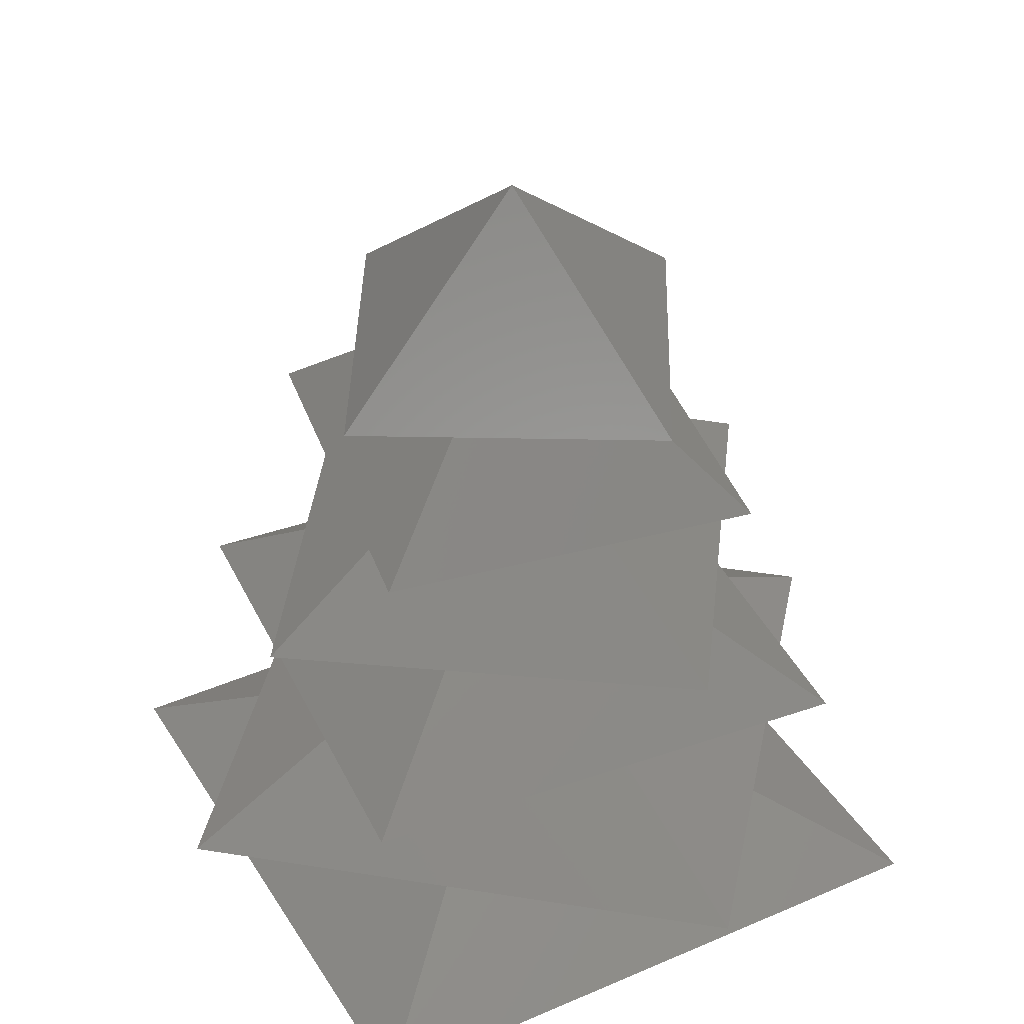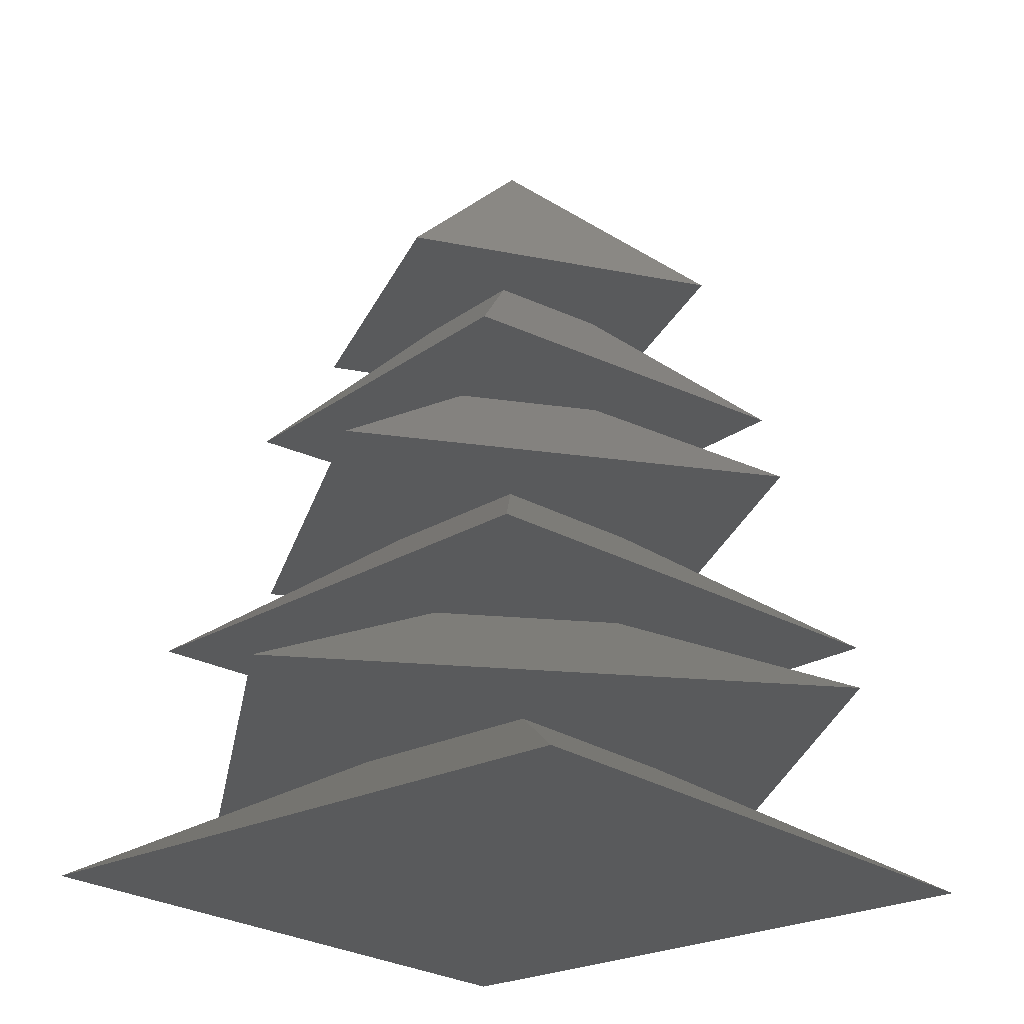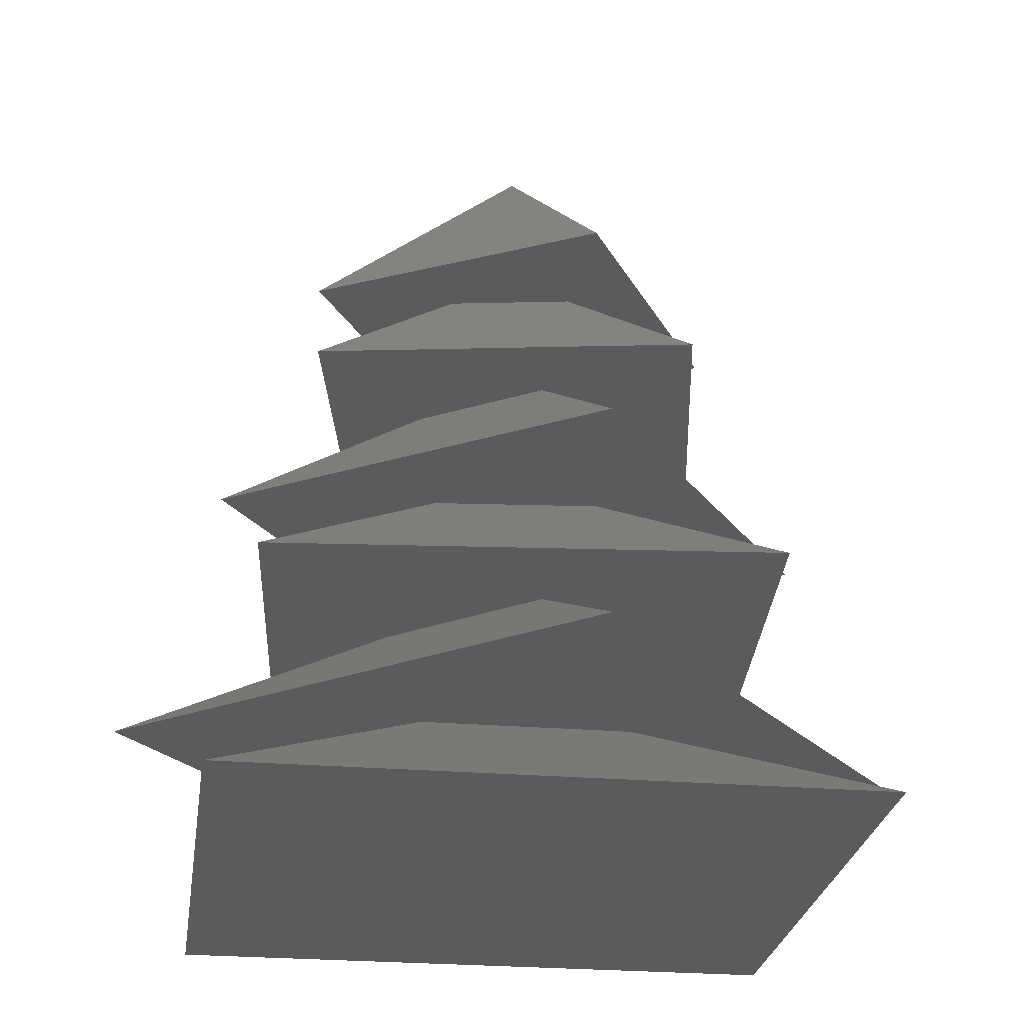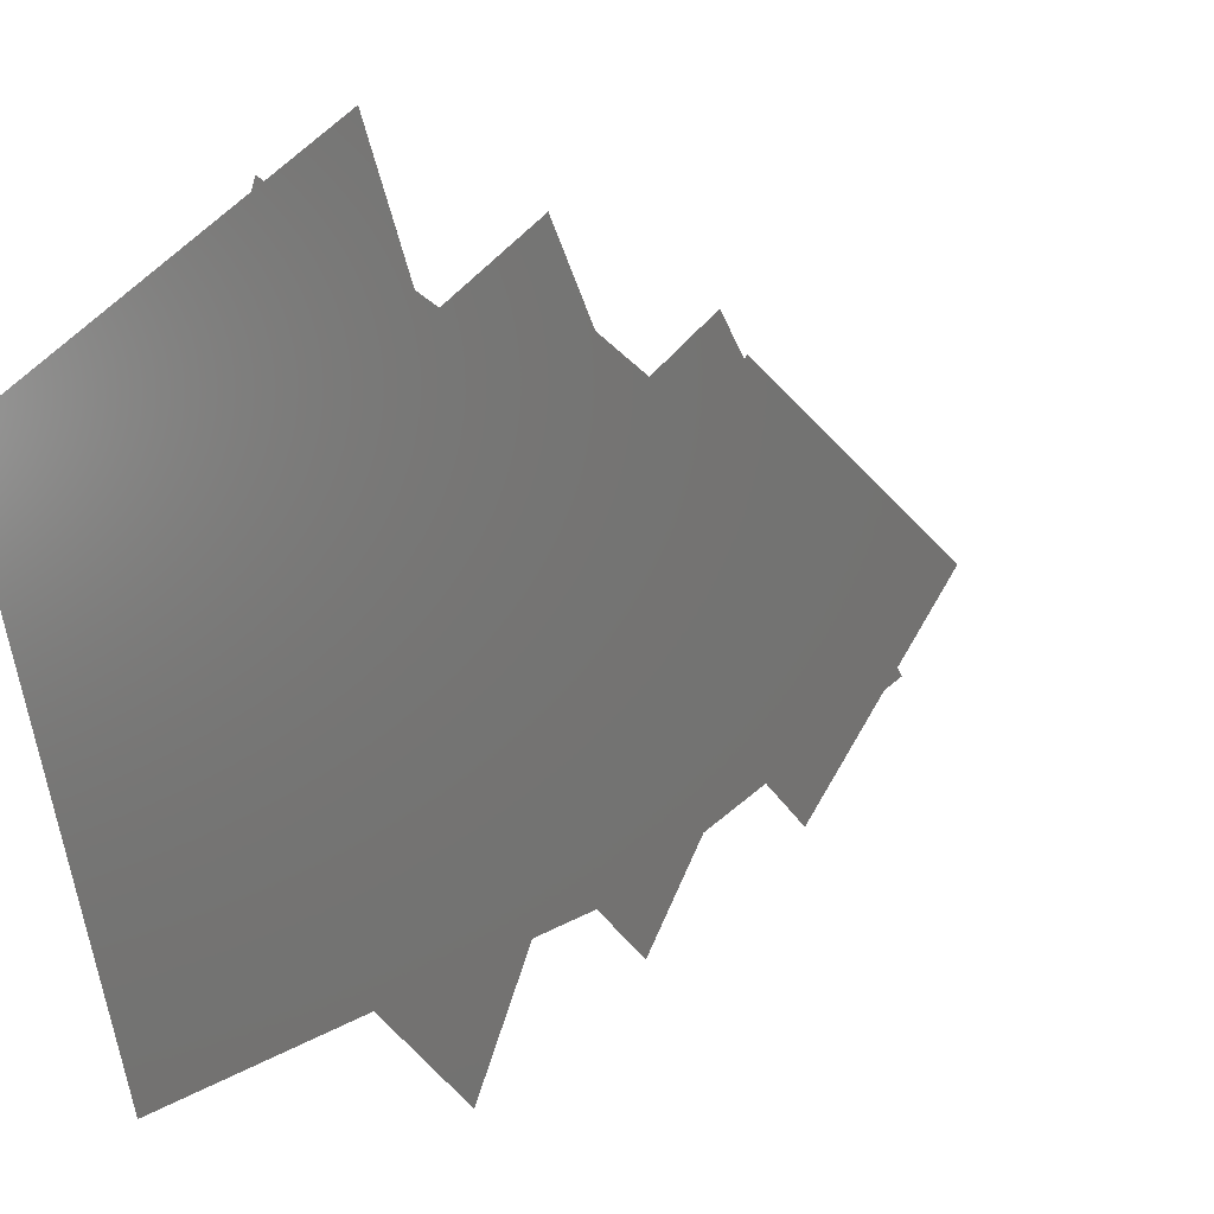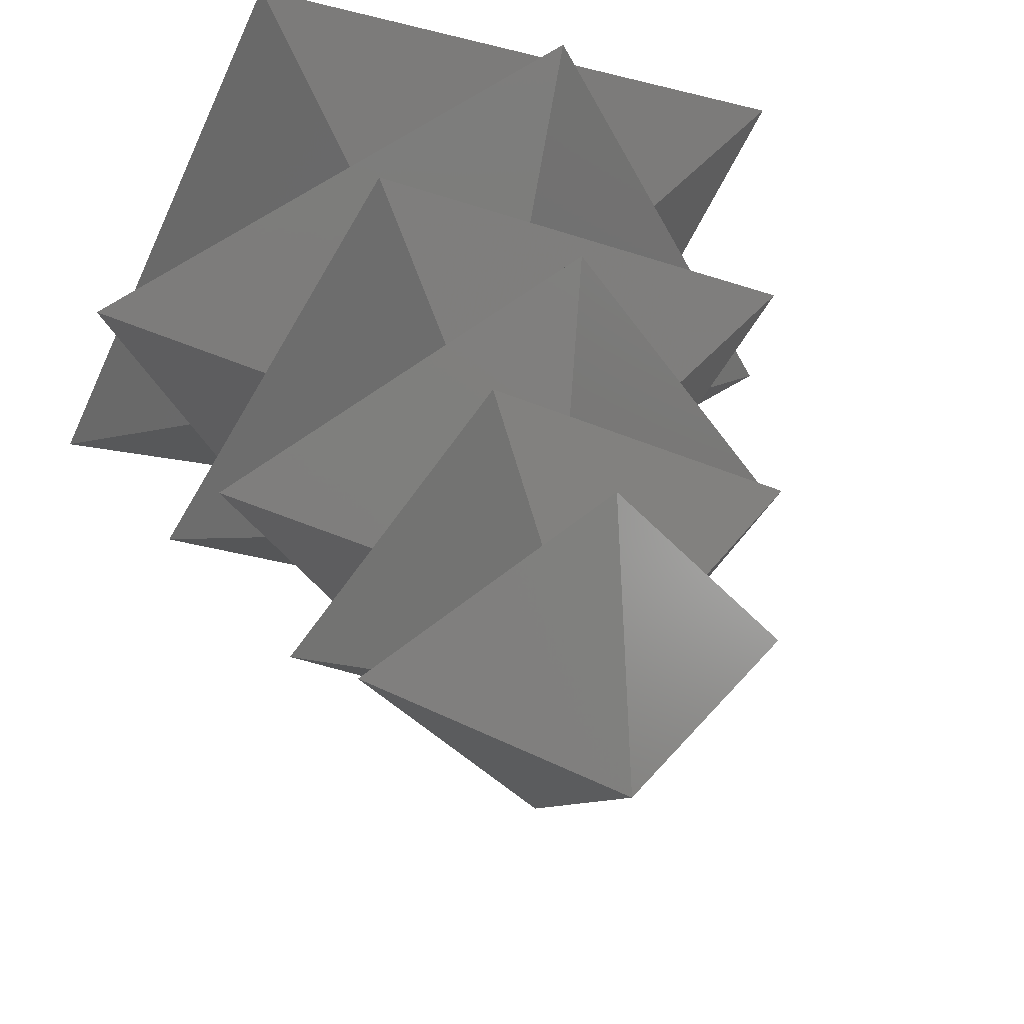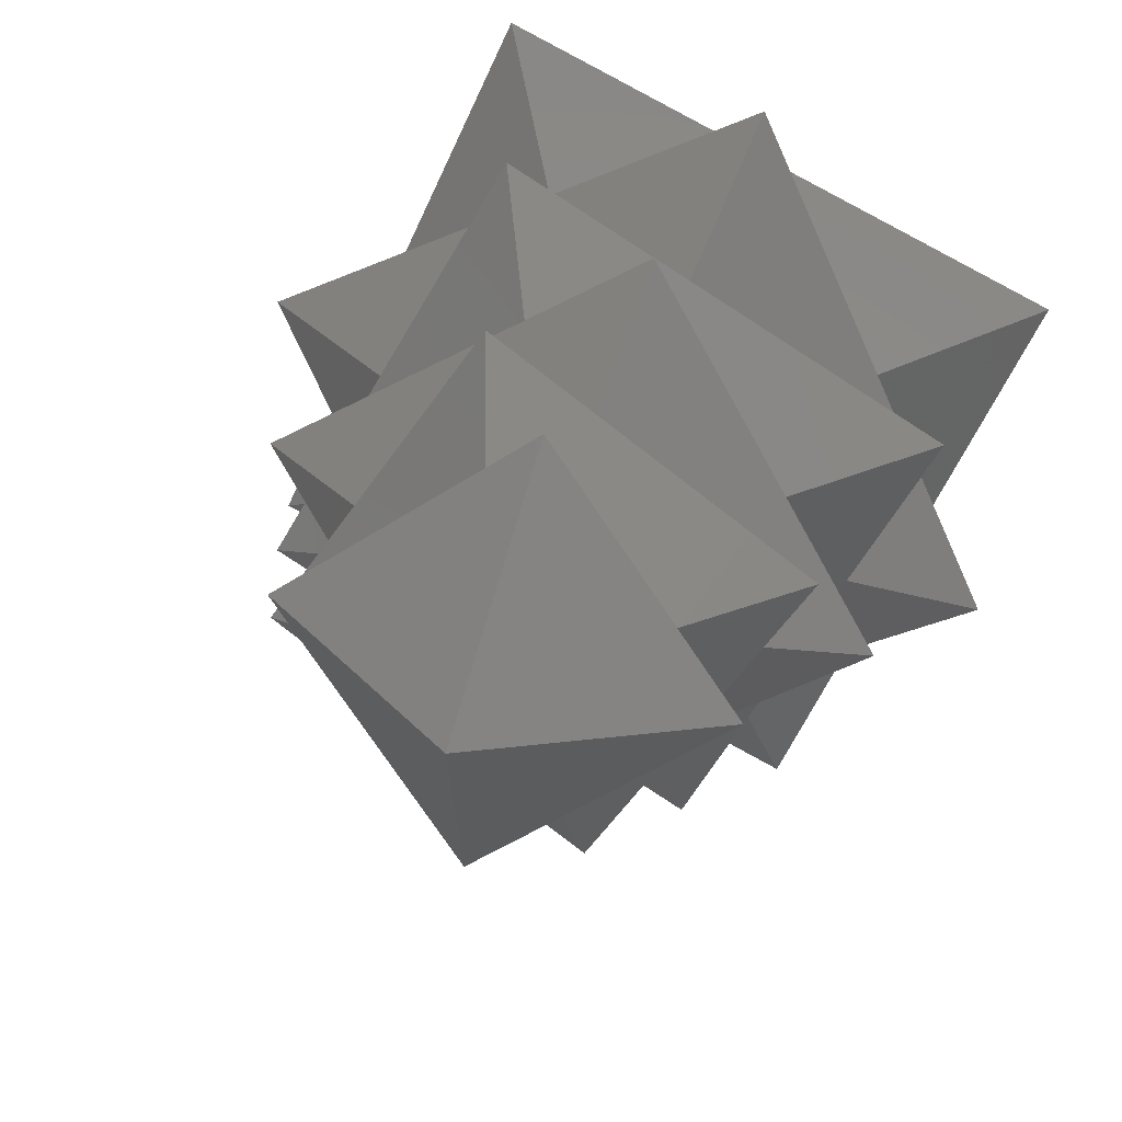
<metadata>
{"format":"stl","ext":"stl","renderer":"f3d","projection":"perspective","resolution":1024,"background":"white","views":[{"elev":39.1,"azim":-143.6,"up":"+Z"},{"elev":-23.3,"azim":-74.2,"up":"+Z"},{"elev":-25.1,"azim":147.2,"up":"+Z"},{"elev":5.9,"azim":-133.8,"up":"+Y"},{"elev":44.1,"azim":-16.3,"up":"+Y"},{"elev":24.2,"azim":13.8,"up":"+Y"}]}
</metadata>
<code>
# stl→obj: 45 verts, 86 faces
v 2.819 1.026 0.275
v -0.3365 0.9247 1.115
v 0.9247 0.3365 1.115
v -1.026 2.819 0.275
v -0.9247 -0.3365 1.115
v -2.819 -1.026 0.275
v 1.026 -2.819 0.275
v 0.3365 -0.9247 1.115
v 0.9235 2.537 1.115
v 0.8322 -0.3029 1.955
v 2.537 -0.9235 1.115
v 0.3029 0.8322 1.955
v -0.8322 0.3029 1.955
v -2.537 0.9235 1.115
v -0.3029 -0.8322 1.955
v -0.9235 -2.537 1.115
v 2.318 0.6212 1.955
v -0.2037 0.7604 2.795
v 0.7604 0.2037 2.795
v -0.6212 2.318 1.955
v -0.7604 -0.2037 2.795
v -2.318 -0.6212 1.955
v 0.6212 -2.318 1.955
v 0.2037 -0.7604 2.795
v 0.5435 2.028 2.795
v 0.6653 -0.1783 3.635
v 2.028 -0.5435 2.795
v 0.1783 0.6653 3.635
v -0.6653 0.1783 3.635
v -2.028 0.5435 2.795
v -0.1783 -0.6653 3.635
v -0.5435 -2.028 2.795
v 1.773 0.3126 3.635
v -0.1025 0.5814 4.475
v 0.5814 0.1025 4.475
v -0.3126 1.773 3.635
v -0.5814 -0.1025 4.475
v -1.773 -0.3126 3.635
v 0.3126 -1.773 3.635
v 0.1025 -0.5814 4.475
v 0.2605 1.477 4.475
v 0 0 5.725
v 1.477 -0.2605 4.475
v -1.477 0.2605 4.475
v -0.2605 -1.477 4.475
f 1 2 3
f 2 1 4
f 4 5 2
f 5 4 6
f 3 7 1
f 7 3 8
f 5 7 8
f 7 5 6
f 7 4 1
f 4 7 6
f 9 10 11
f 10 9 12
f 9 13 12
f 13 9 14
f 15 11 10
f 11 15 16
f 13 16 15
f 16 13 14
f 11 8 3
f 16 8 11
f 16 5 8
f 5 16 14
f 3 9 11
f 2 9 3
f 2 14 9
f 14 2 5
f 17 18 19
f 18 17 20
f 20 21 18
f 21 20 22
f 19 23 17
f 23 19 24
f 21 23 24
f 23 21 22
f 23 10 17
f 23 15 10
f 15 22 13
f 22 15 23
f 12 17 10
f 12 20 17
f 13 20 12
f 20 13 22
f 25 26 27
f 26 25 28
f 25 29 28
f 29 25 30
f 31 27 26
f 27 31 32
f 29 32 31
f 32 29 30
f 27 24 19
f 32 24 27
f 32 21 24
f 21 32 30
f 19 25 27
f 18 25 19
f 18 30 25
f 30 18 21
f 33 34 35
f 34 33 36
f 36 37 34
f 37 36 38
f 35 39 33
f 39 35 40
f 37 39 40
f 39 37 38
f 39 26 33
f 39 31 26
f 38 31 39
f 31 38 29
f 28 33 26
f 28 36 33
f 29 36 28
f 36 29 38
f 41 42 43
f 41 44 42
f 42 45 43
f 42 44 45
f 43 40 35
f 45 40 43
f 45 37 40
f 37 45 44
f 35 41 43
f 34 41 35
f 44 34 37
f 34 44 41

</code>
